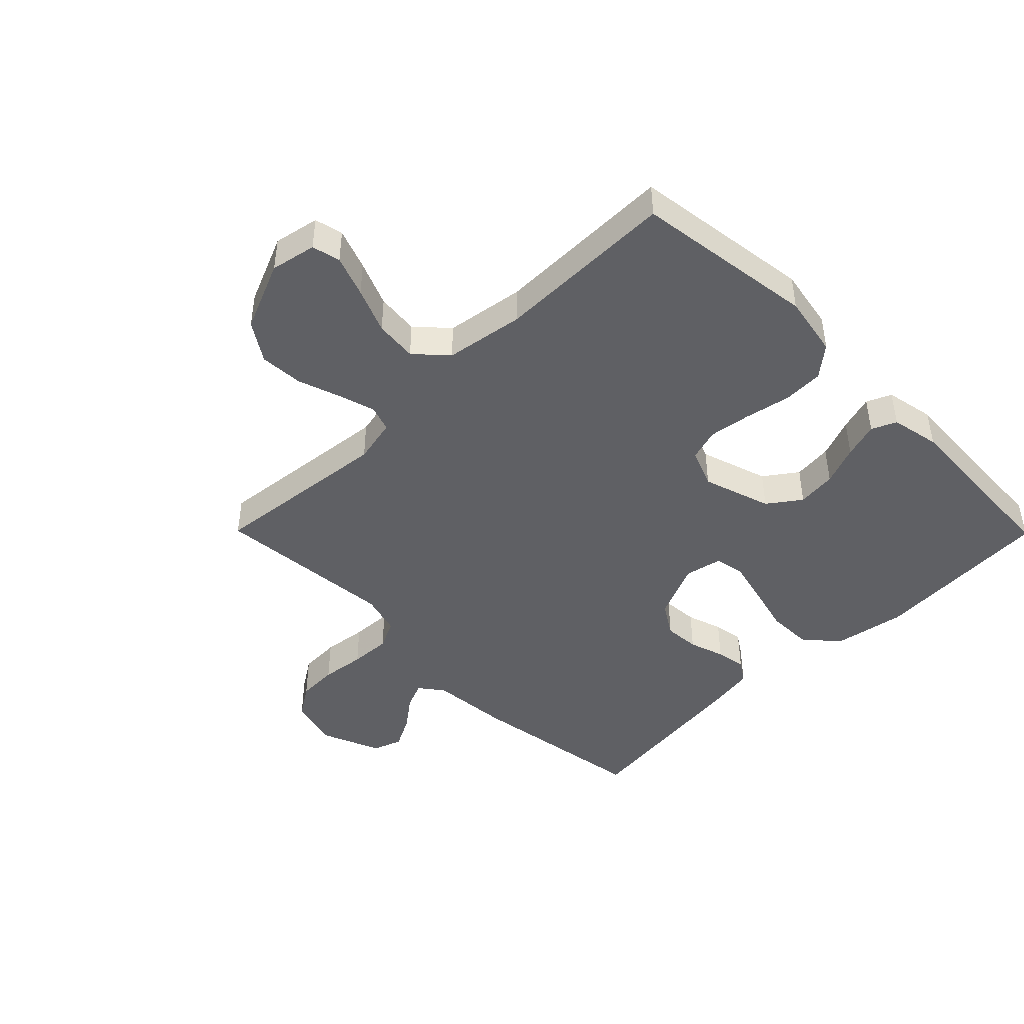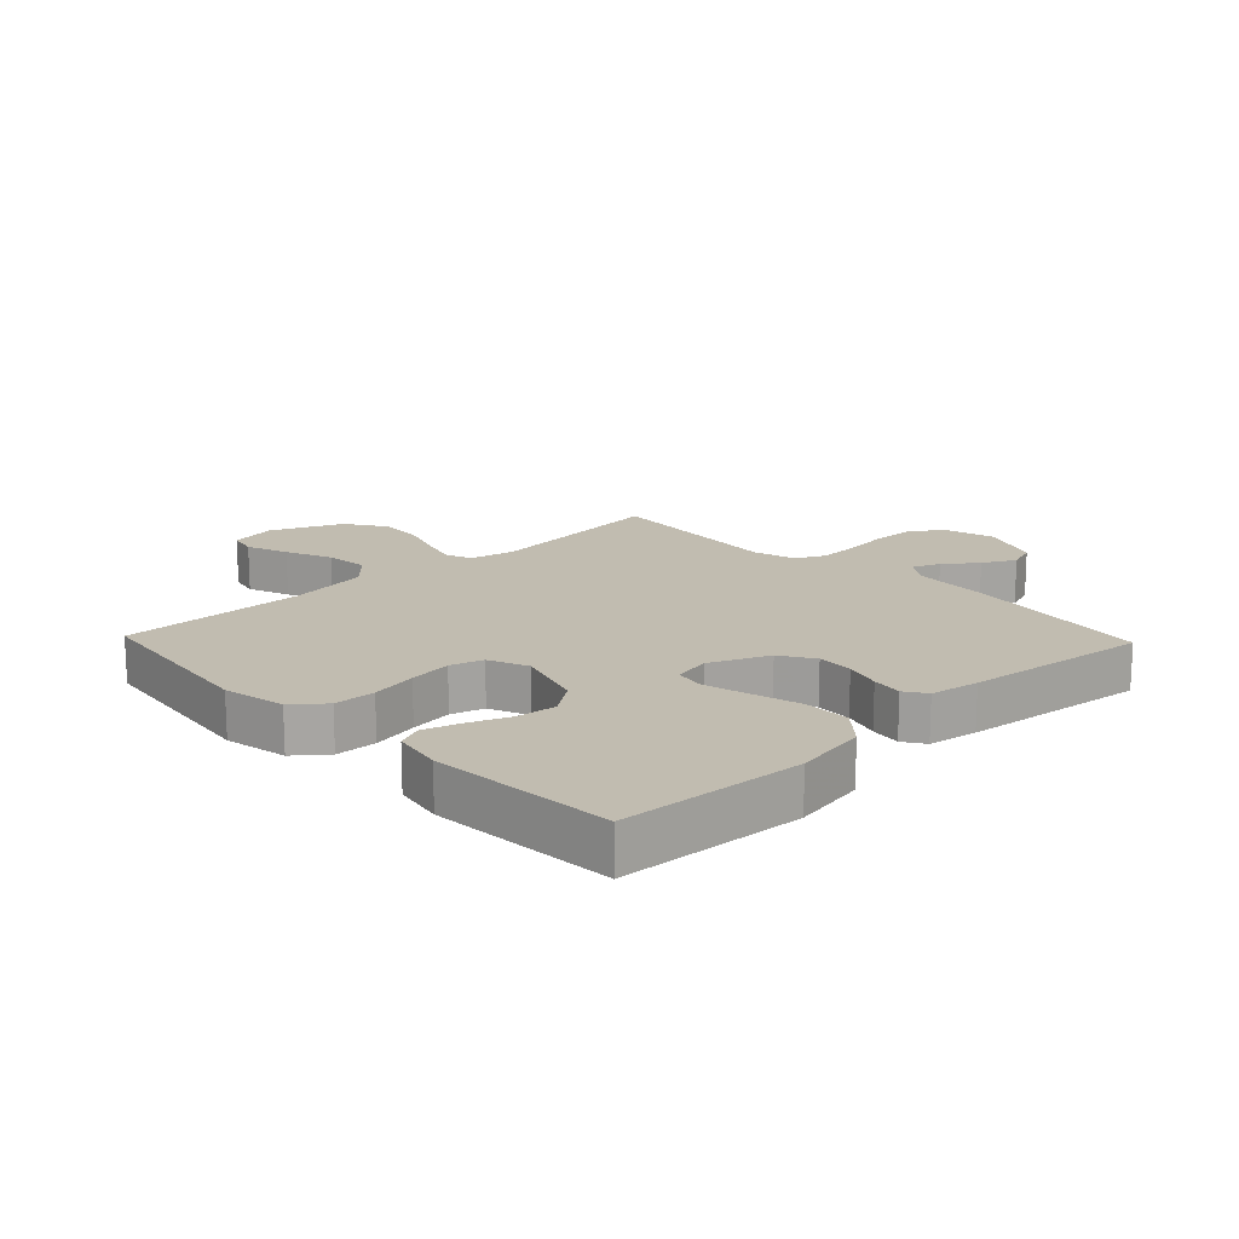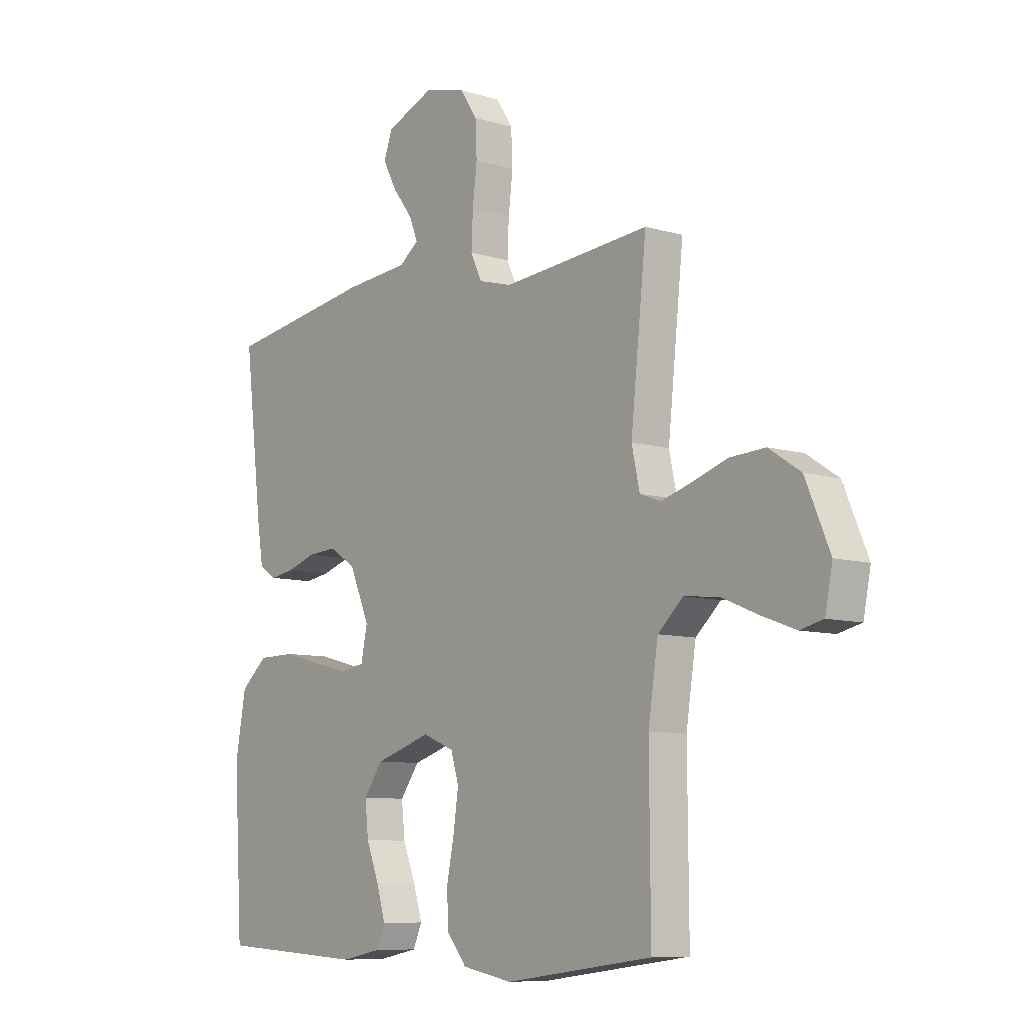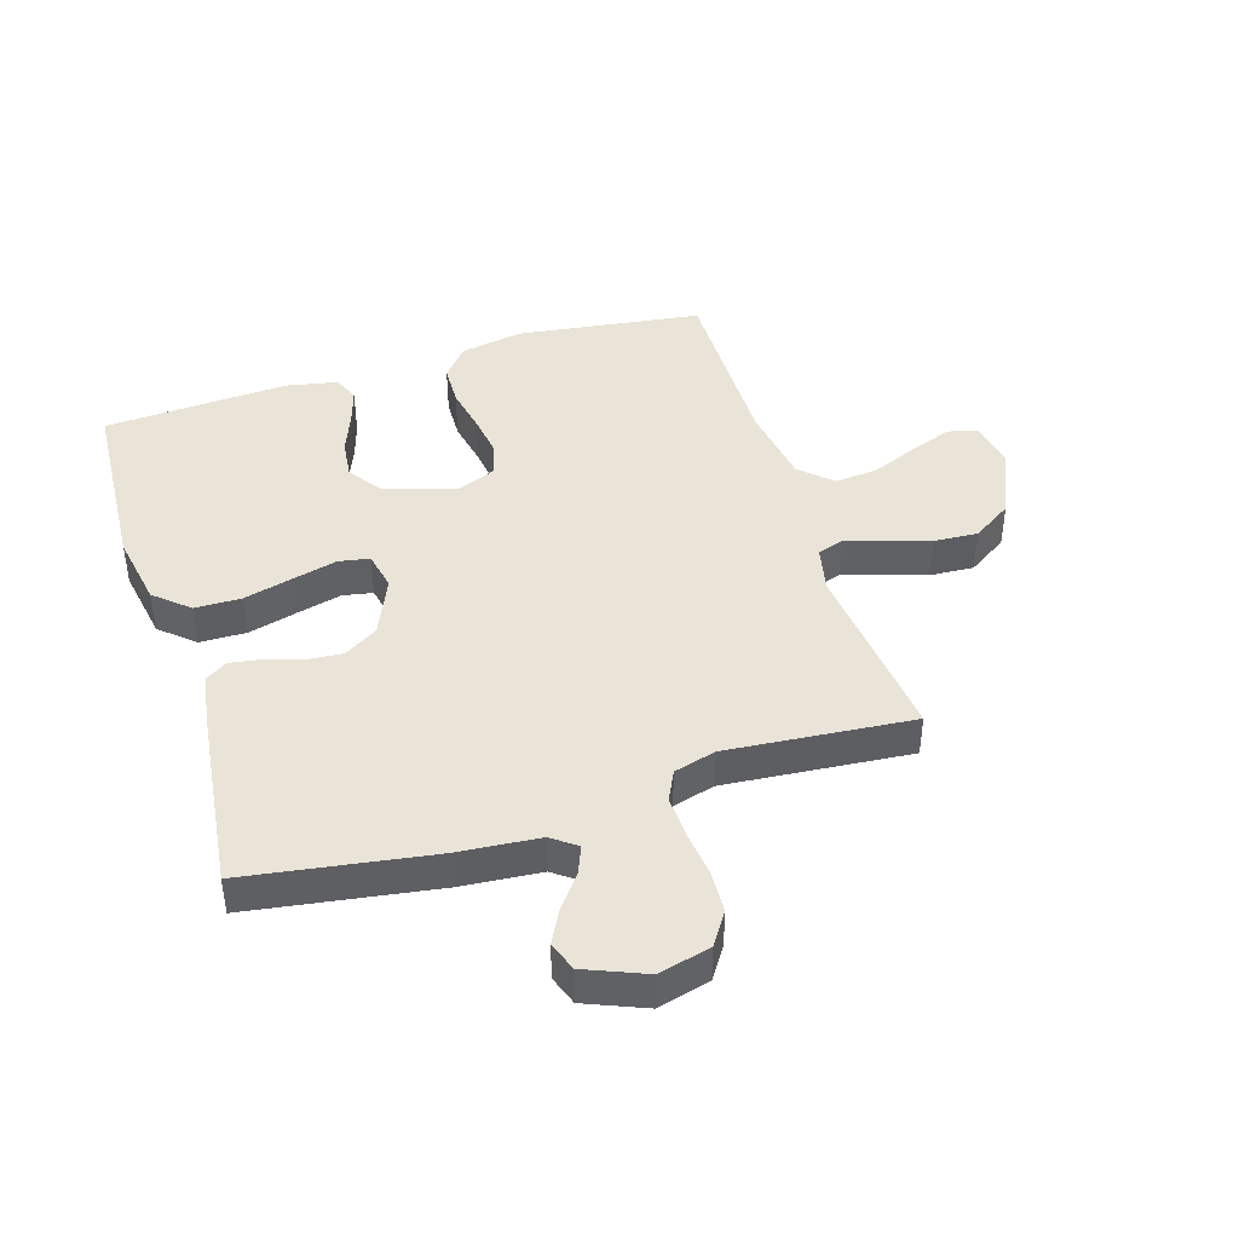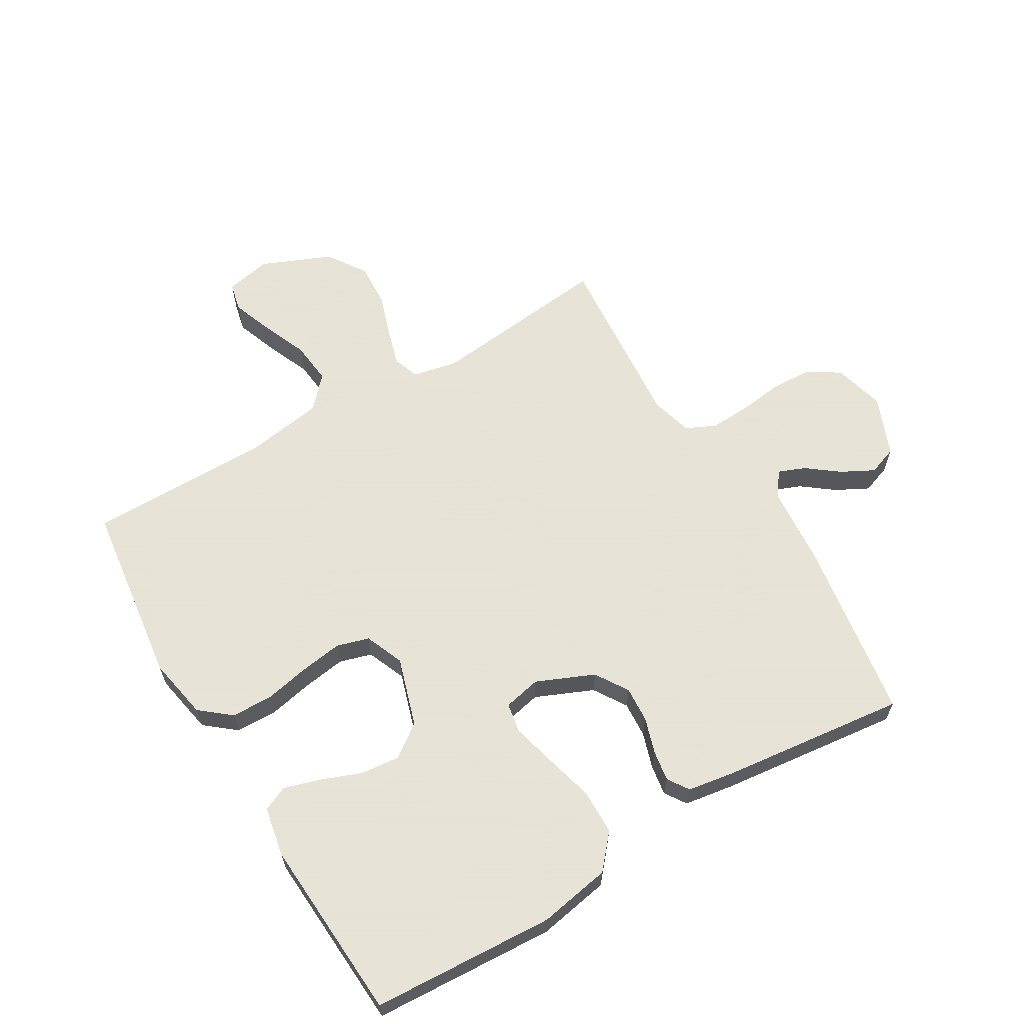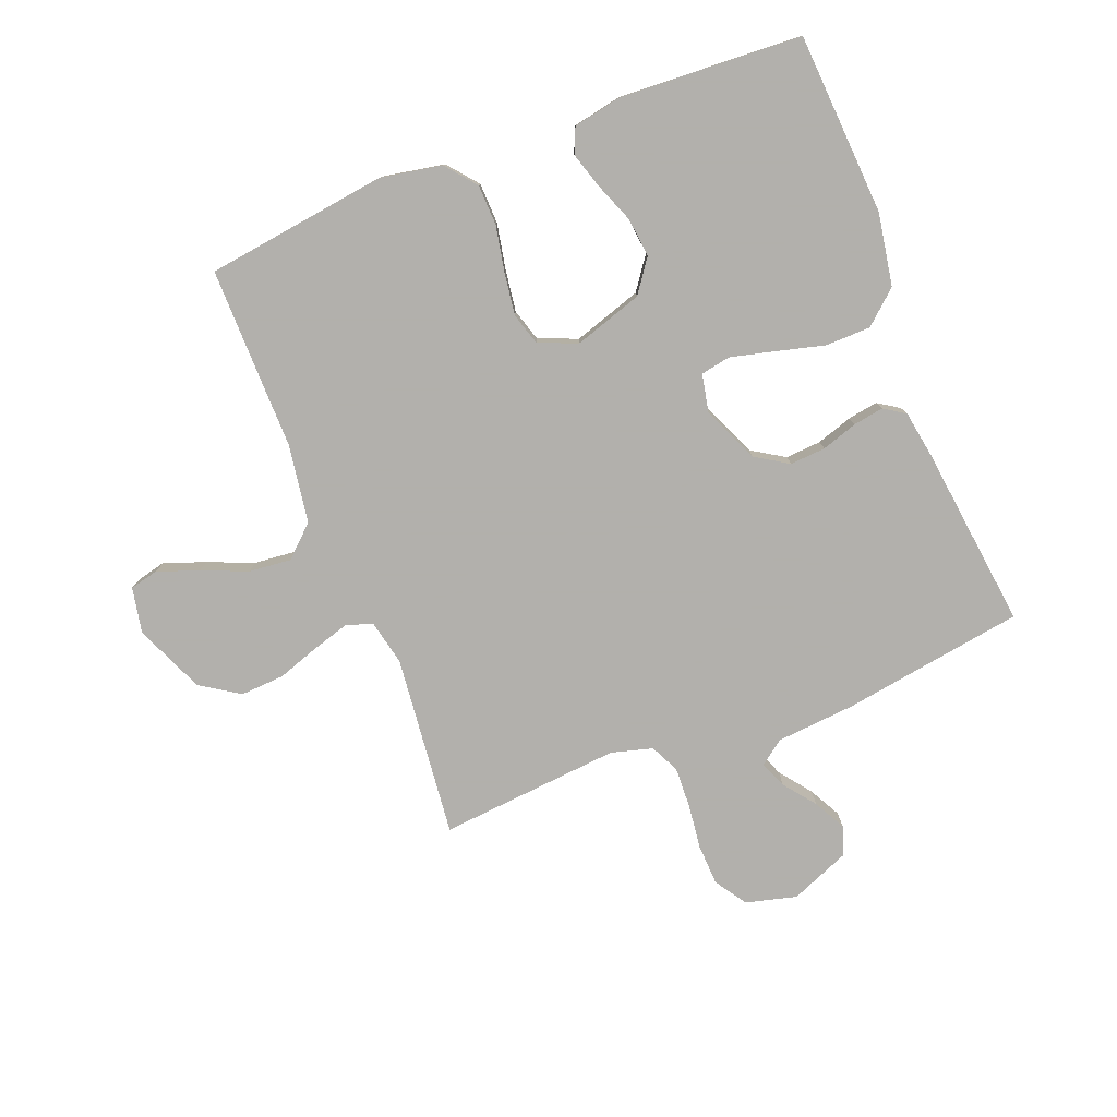
<metadata>
{"format":"obj","ext":"obj","renderer":"f3d","projection":"perspective","resolution":1024,"background":"white","views":[{"elev":-44.9,"azim":134.7,"up":"+Y"},{"elev":16.5,"azim":-133.7,"up":"+Y"},{"elev":-8.6,"azim":50.9,"up":"+Z"},{"elev":43.1,"azim":-17.3,"up":"+Y"},{"elev":62.8,"azim":-120.9,"up":"+Y"},{"elev":-78.6,"azim":-158.5,"up":"+Y"}]}
</metadata>
<code>
v -0.5 0.07 -0.5
v -0.518 0.07 -0.2
v -0.497 0.07 -0.081
v -0.442 0.07 -0.033
v -0.367 0.07 -0.032
v -0.287 0.07 -0.053
v -0.215 0.07 -0.071
v -0.166 0.07 -0.062
v -0.153 0.07 0
v -0.194 0.07 0.094
v -0.248 0.07 0.128
v -0.307 0.07 0.124
v -0.366 0.07 0.105
v -0.416 0.07 0.097
v -0.451 0.07 0.12
v -0.464 0.07 0.2
v -0.5 0.07 0.5
v -0.2 0.07 0.546
v -0.069 0.07 0.557
v -0.029 0.07 0.587
v -0.047 0.07 0.631
v -0.087 0.07 0.683
v -0.115 0.07 0.736
v -0.098 0.07 0.784
v 0 0.07 0.824
v 0.084 0.07 0.802
v 0.118 0.07 0.75
v 0.121 0.07 0.682
v 0.112 0.07 0.609
v 0.109 0.07 0.541
v 0.132 0.07 0.493
v 0.2 0.07 0.474
v 0.5 0.07 0.5
v 0.468 0.07 0.2
v 0.484 0.07 0.126
v 0.527 0.07 0.111
v 0.588 0.07 0.129
v 0.659 0.07 0.153
v 0.731 0.07 0.157
v 0.795 0.07 0.115
v 0.844 0.07 0
v 0.829 0.07 -0.075
v 0.782 0.07 -0.086
v 0.714 0.07 -0.061
v 0.639 0.07 -0.03
v 0.569 0.07 -0.023
v 0.518 0.07 -0.07
v 0.498 0.07 -0.2
v 0.5 0.07 -0.5
v 0.2 0.07 -0.54
v 0.098 0.07 -0.521
v 0.057 0.07 -0.471
v 0.055 0.07 -0.404
v 0.07 0.07 -0.329
v 0.08 0.07 -0.259
v 0.064 0.07 -0.206
v 0 0.07 -0.18
v -0.113 0.07 -0.216
v -0.152 0.07 -0.27
v -0.145 0.07 -0.335
v -0.119 0.07 -0.401
v -0.101 0.07 -0.46
v -0.119 0.07 -0.501
v -0.2 0.07 -0.517
v -0.5 0 -0.5
v -0.518 0 -0.2
v -0.497 0 -0.081
v -0.442 0 -0.033
v -0.367 0 -0.032
v -0.287 0 -0.053
v -0.215 0 -0.071
v -0.166 0 -0.062
v -0.153 0 0
v -0.194 0 0.094
v -0.248 0 0.128
v -0.307 0 0.124
v -0.366 0 0.105
v -0.416 0 0.097
v -0.451 0 0.12
v -0.464 0 0.2
v -0.5 0 0.5
v -0.2 0 0.546
v -0.069 0 0.557
v -0.029 0 0.587
v -0.047 0 0.631
v -0.087 0 0.683
v -0.115 0 0.736
v -0.098 0 0.784
v 0 0 0.824
v 0.084 0 0.802
v 0.118 0 0.75
v 0.121 0 0.682
v 0.112 0 0.609
v 0.109 0 0.541
v 0.132 0 0.493
v 0.2 0 0.474
v 0.5 0 0.5
v 0.468 0 0.2
v 0.484 0 0.126
v 0.527 0 0.111
v 0.588 0 0.129
v 0.659 0 0.153
v 0.731 0 0.157
v 0.795 0 0.115
v 0.844 0 0
v 0.829 0 -0.075
v 0.782 0 -0.086
v 0.714 0 -0.061
v 0.639 0 -0.03
v 0.569 0 -0.023
v 0.518 0 -0.07
v 0.498 0 -0.2
v 0.5 0 -0.5
v 0.2 0 -0.54
v 0.098 0 -0.521
v 0.057 0 -0.471
v 0.055 0 -0.404
v 0.07 0 -0.329
v 0.08 0 -0.259
v 0.064 0 -0.206
v 0 0 -0.18
v -0.113 0 -0.216
v -0.152 0 -0.27
v -0.145 0 -0.335
v -0.119 0 -0.401
v -0.101 0 -0.46
v -0.119 0 -0.501
v -0.2 0 -0.517
f 4 5 6
f 3 4 6
f 2 3 6
f 1 2 6
f 64 1 6
f 63 64 6
f 62 63 6
f 61 62 6
f 60 61 6
f 59 60 6 7
f 58 59 7 8
f 57 58 8 9
f 56 57 9 10
f 52 53 54
f 51 52 54
f 50 51 54
f 49 50 54
f 48 49 54
f 47 48 54 55
f 46 47 55 56
f 43 44 45
f 42 43 45
f 41 42 45
f 40 41 45
f 39 40 45
f 38 39 45
f 37 38 45
f 36 37 45 46
f 46 56 10
f 36 46 10
f 35 36 10
f 32 33 34
f 35 10 11
f 34 35 11
f 32 34 11
f 31 32 11
f 27 28 29
f 26 27 29
f 25 26 29
f 24 25 29
f 23 24 29
f 22 23 29
f 21 22 29
f 20 21 29 30
f 31 11 12
f 30 31 12
f 20 30 12
f 19 20 12
f 17 18 19
f 16 17 19
f 15 16 19
f 14 15 19
f 13 14 19
f 12 13 19
f 70 69 68
f 70 68 67
f 70 67 66
f 70 66 65
f 70 65 128
f 70 128 127
f 70 127 126
f 70 126 125
f 70 125 124
f 71 70 124 123
f 72 71 123 122
f 73 72 122 121
f 74 73 121 120
f 118 117 116
f 118 116 115
f 118 115 114
f 118 114 113
f 118 113 112
f 119 118 112 111
f 120 119 111 110
f 109 108 107
f 109 107 106
f 109 106 105
f 109 105 104
f 109 104 103
f 109 103 102
f 109 102 101
f 110 109 101 100
f 74 120 110
f 74 110 100
f 74 100 99
f 98 97 96
f 75 74 99
f 75 99 98
f 75 98 96
f 75 96 95
f 93 92 91
f 93 91 90
f 93 90 89
f 93 89 88
f 93 88 87
f 93 87 86
f 93 86 85
f 94 93 85 84
f 76 75 95
f 76 95 94
f 76 94 84
f 76 84 83
f 83 82 81
f 83 81 80
f 83 80 79
f 83 79 78
f 83 78 77
f 83 77 76
f 1 65 66 2
f 2 66 67 3
f 3 67 68 4
f 4 68 69 5
f 5 69 70 6
f 6 70 71 7
f 7 71 72 8
f 8 72 73 9
f 9 73 74 10
f 10 74 75 11
f 11 75 76 12
f 12 76 77 13
f 13 77 78 14
f 14 78 79 15
f 15 79 80 16
f 16 80 81 17
f 17 81 82 18
f 18 82 83 19
f 19 83 84 20
f 20 84 85 21
f 21 85 86 22
f 22 86 87 23
f 23 87 88 24
f 24 88 89 25
f 25 89 90 26
f 26 90 91 27
f 27 91 92 28
f 28 92 93 29
f 29 93 94 30
f 30 94 95 31
f 31 95 96 32
f 32 96 97 33
f 33 97 98 34
f 34 98 99 35
f 35 99 100 36
f 36 100 101 37
f 37 101 102 38
f 38 102 103 39
f 39 103 104 40
f 40 104 105 41
f 41 105 106 42
f 42 106 107 43
f 43 107 108 44
f 44 108 109 45
f 45 109 110 46
f 46 110 111 47
f 47 111 112 48
f 48 112 113 49
f 49 113 114 50
f 50 114 115 51
f 51 115 116 52
f 52 116 117 53
f 53 117 118 54
f 54 118 119 55
f 55 119 120 56
f 56 120 121 57
f 57 121 122 58
f 58 122 123 59
f 59 123 124 60
f 60 124 125 61
f 61 125 126 62
f 62 126 127 63
f 63 127 128 64
f 64 128 65 1

</code>
